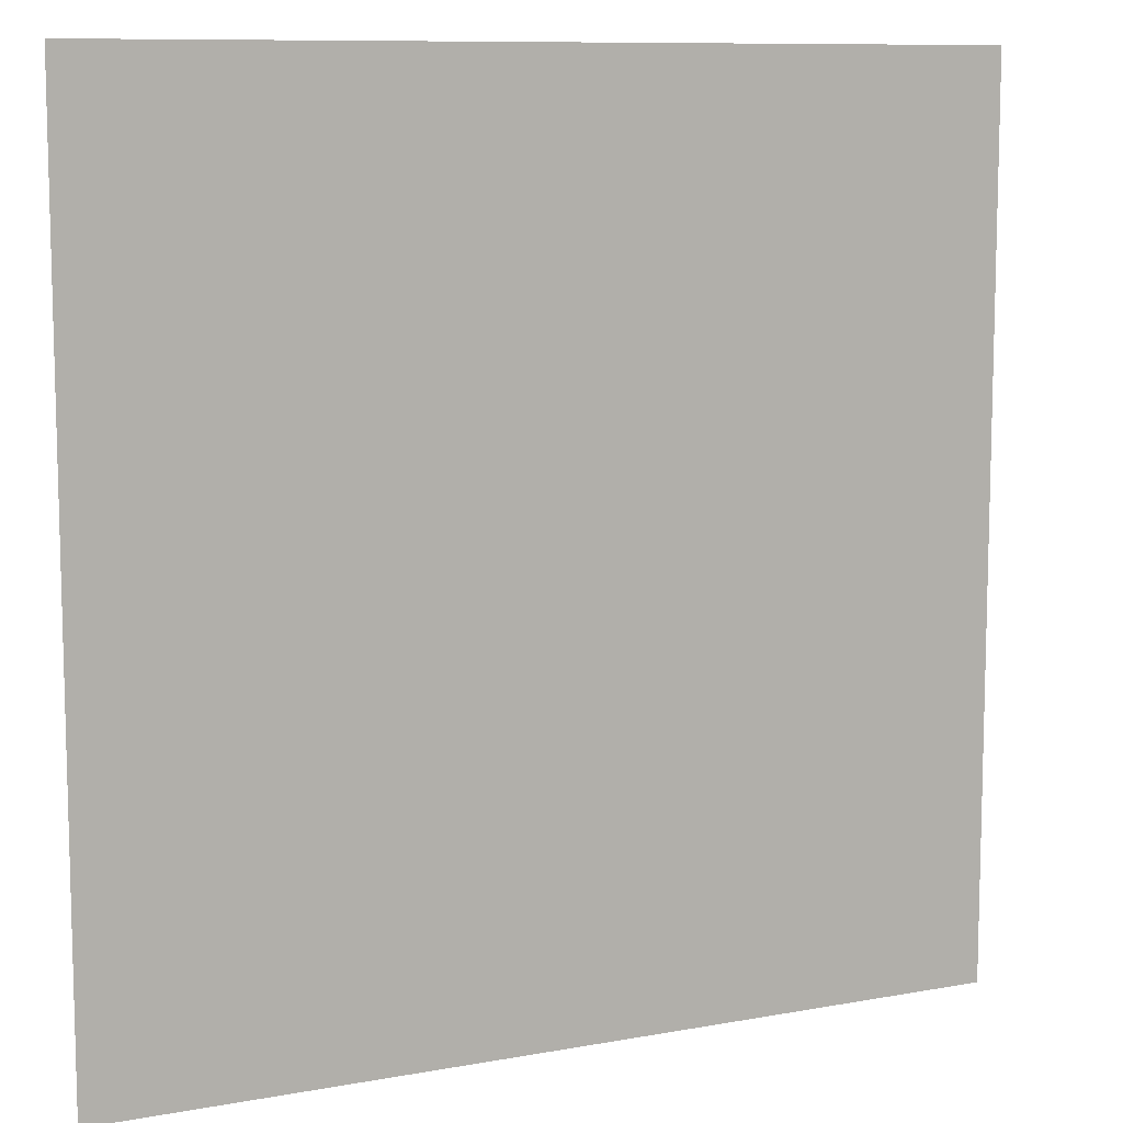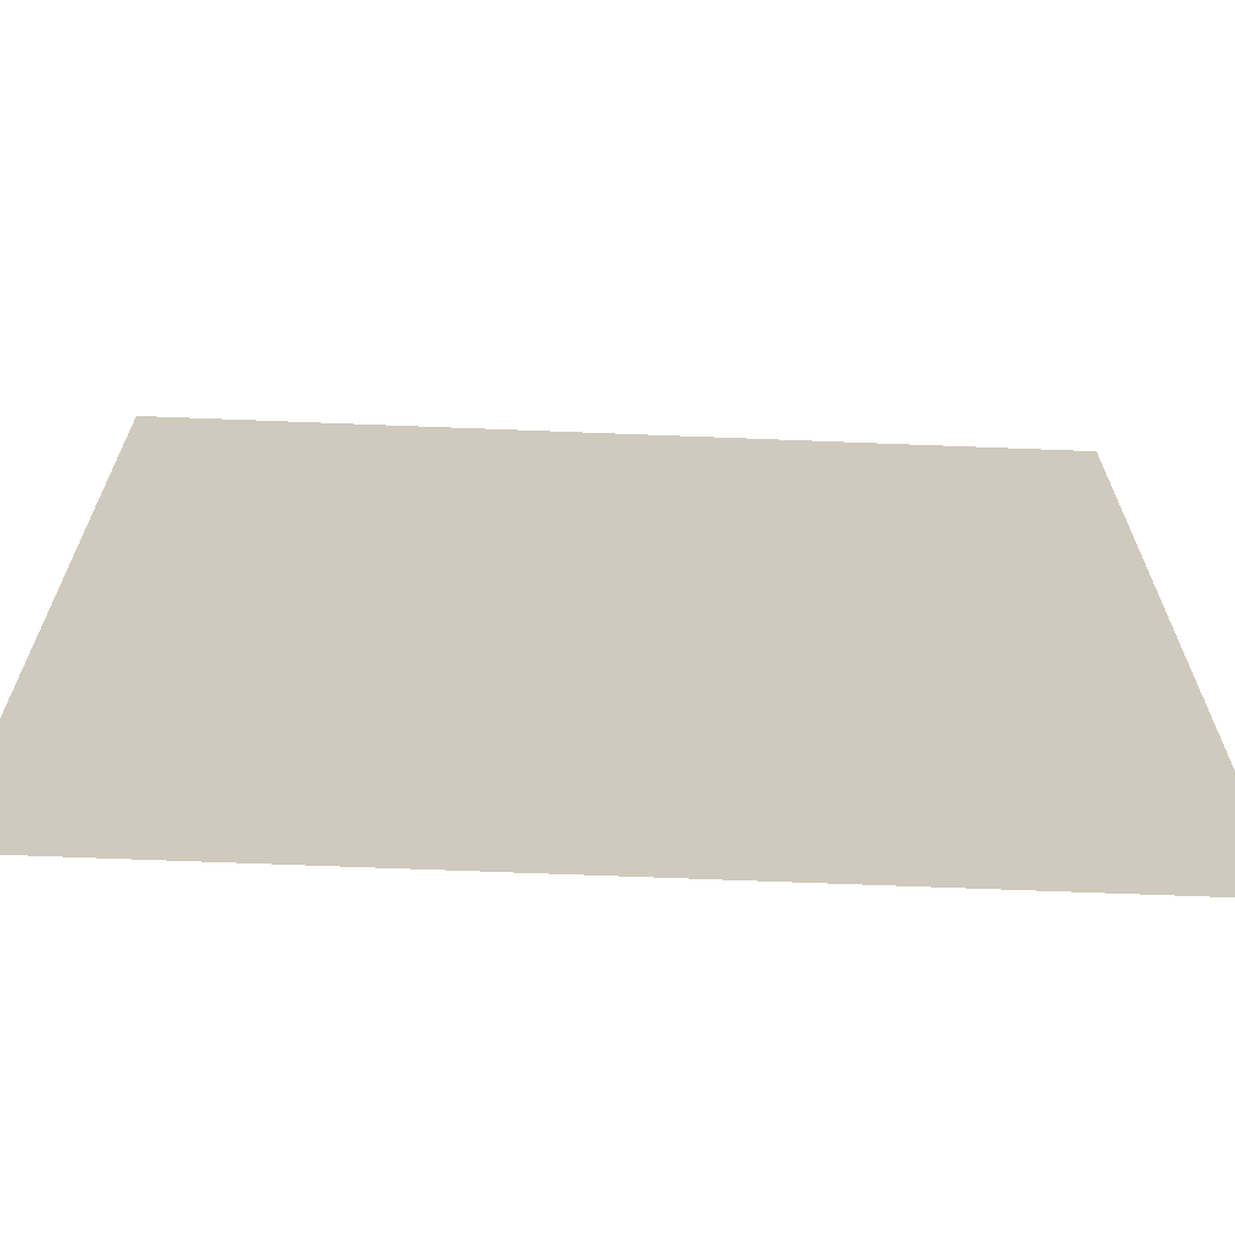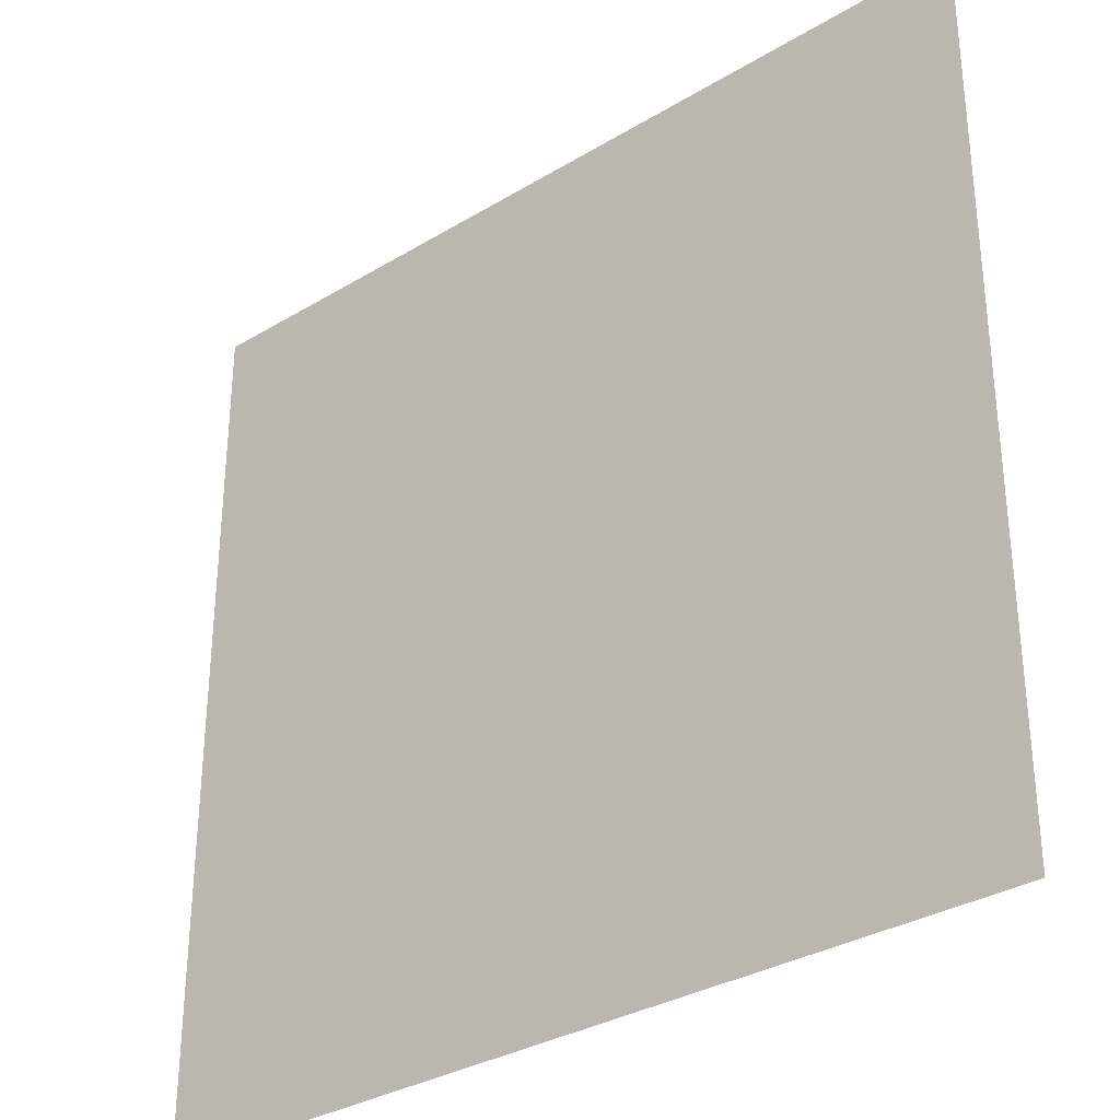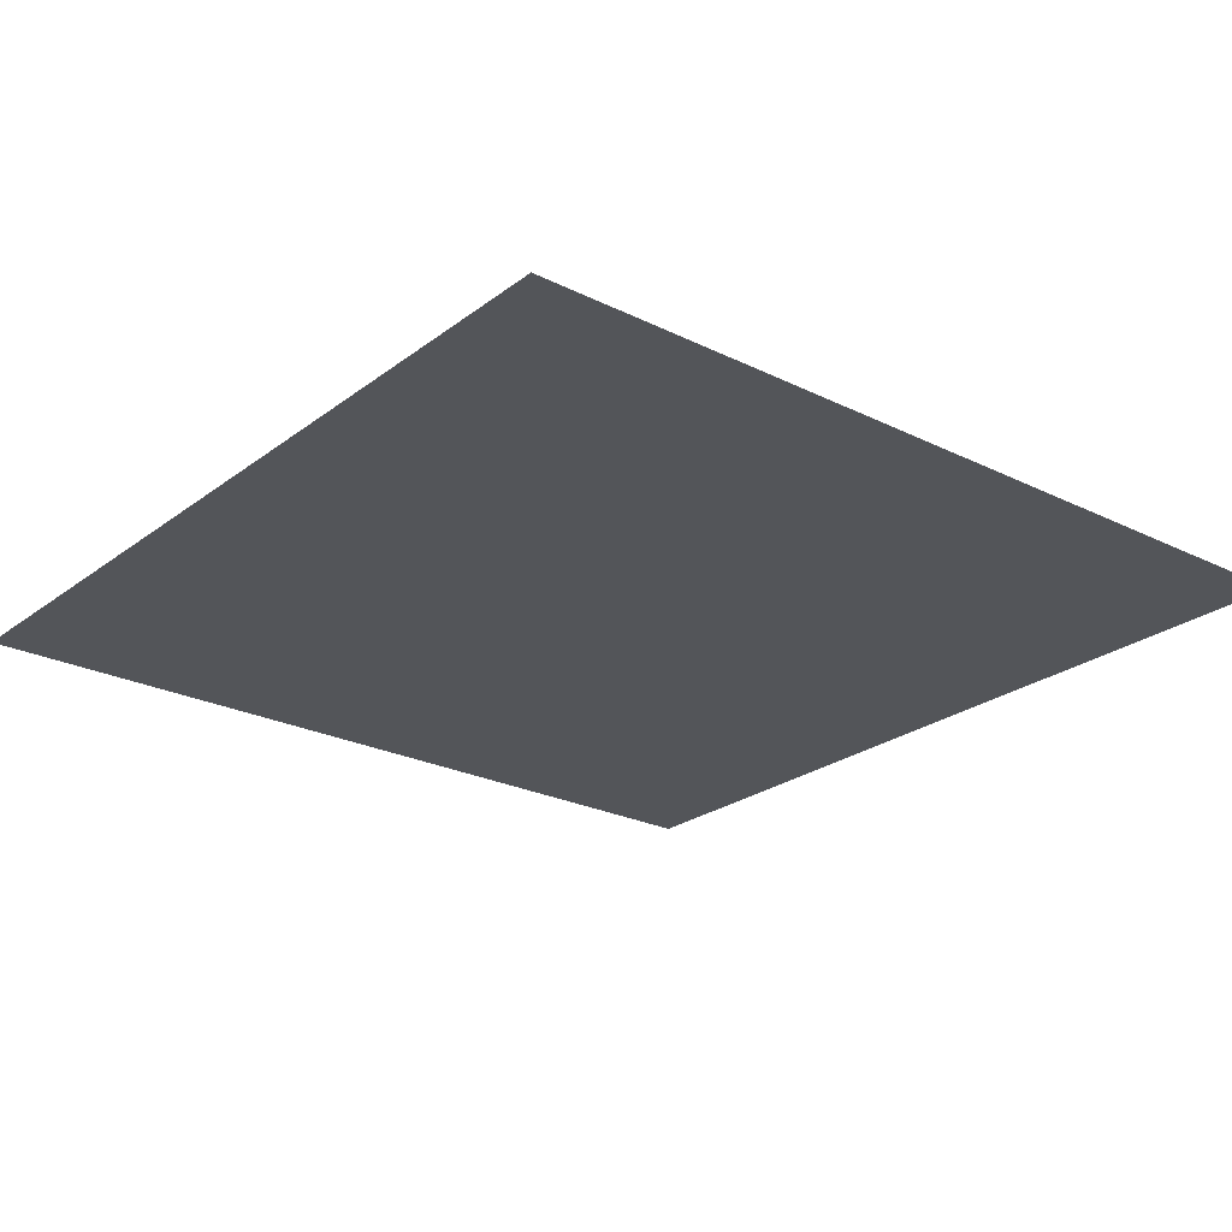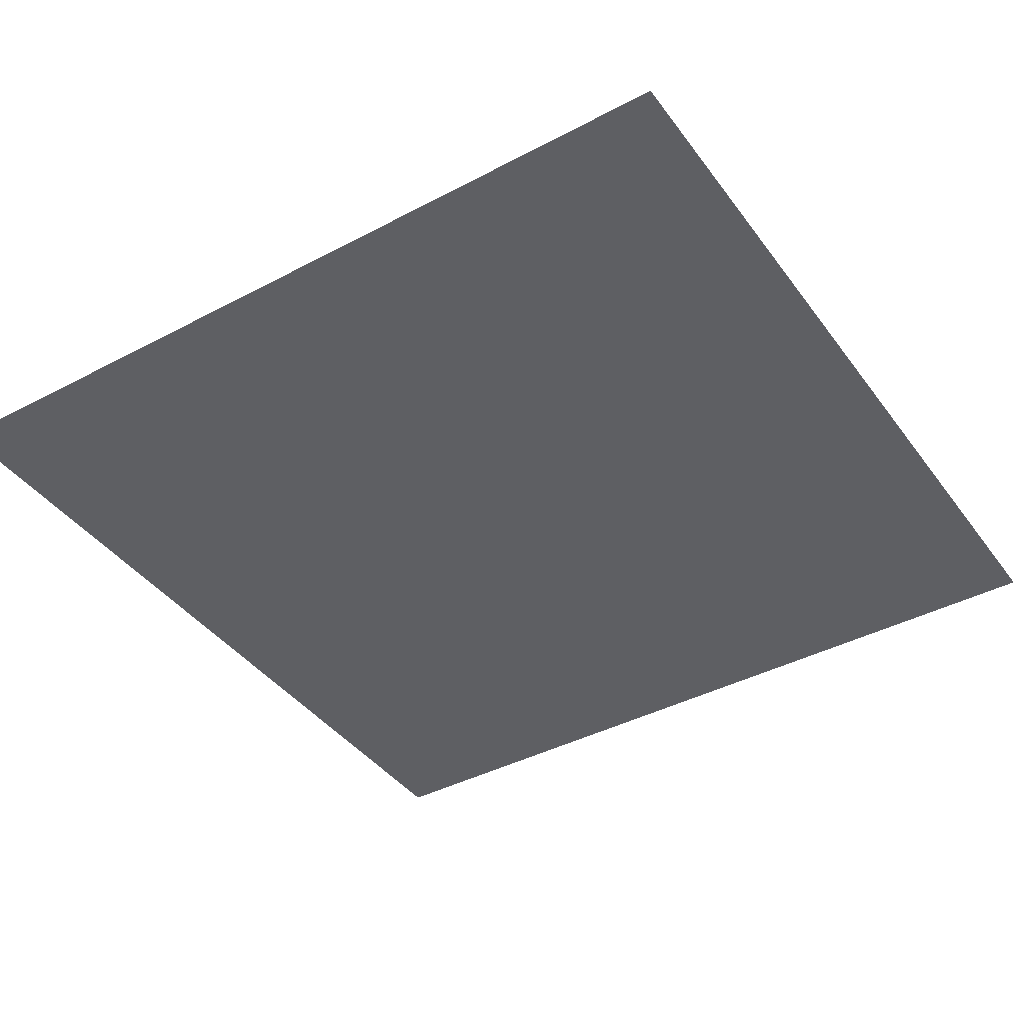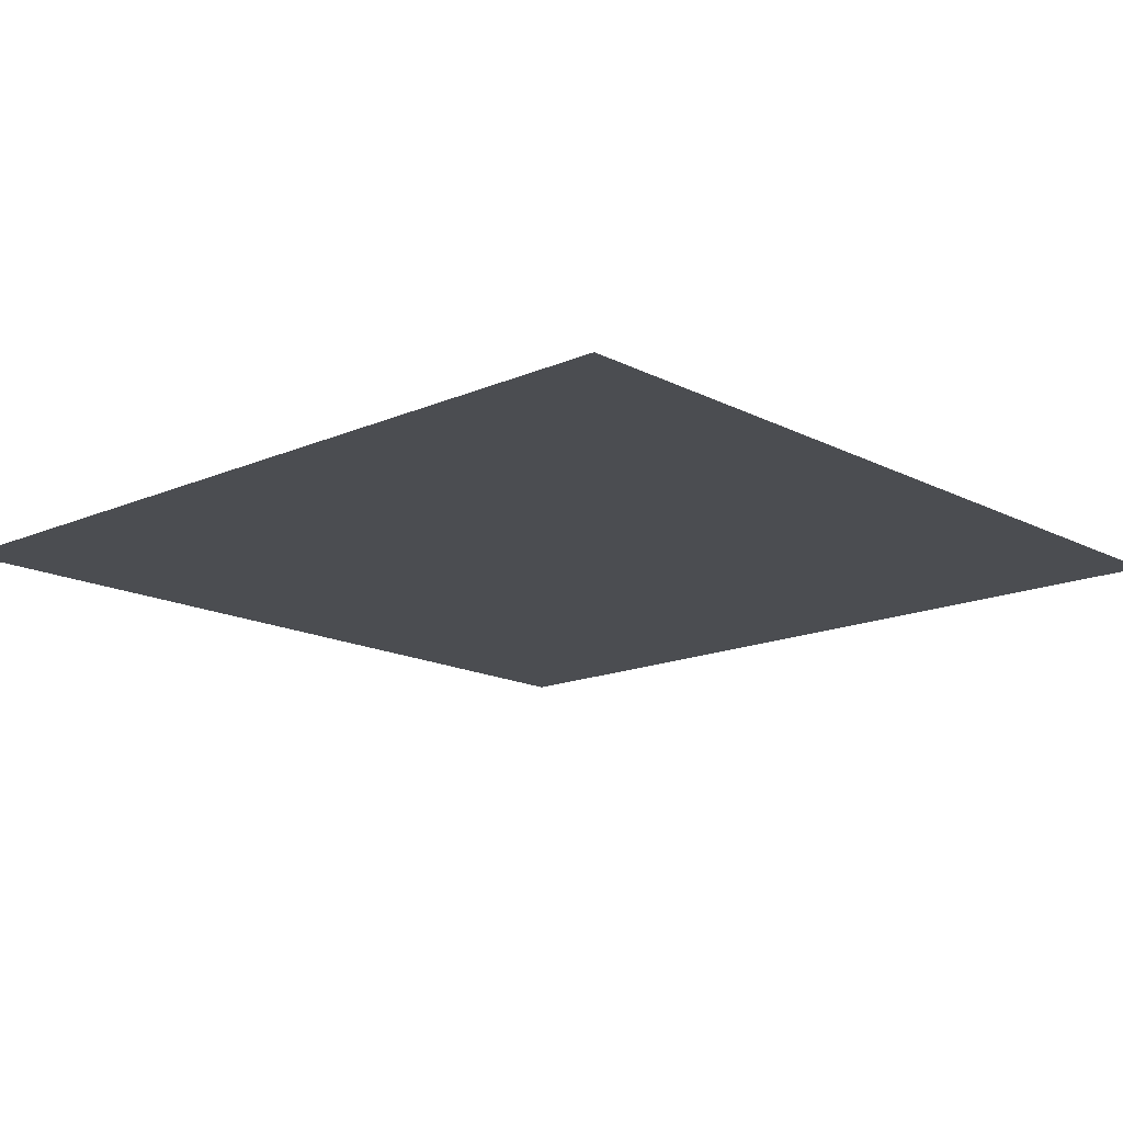
<metadata>
{"format":"obj","ext":"obj","renderer":"f3d","projection":"perspective","resolution":1024,"background":"white","views":[{"elev":9.7,"azim":154.5,"up":"+Y"},{"elev":-67.5,"azim":177.8,"up":"+Y"},{"elev":-32.3,"azim":40.2,"up":"+Y"},{"elev":-24.3,"azim":140.8,"up":"+Z"},{"elev":-40.7,"azim":32.9,"up":"+Z"},{"elev":-15.6,"azim":132.6,"up":"+Z"}]}
</metadata>
<code>
g fx_mesh_plane_stand_04
v -1.908 3.876e-07 0.0009312
v -1.908 3.817 0.0009313
v 1.908 3.817 -0.0009314
v 1.908 -1.168e-16 -0.0009315
g fx_mesh_plane_stand_04_0
f 3 2 1
f 4 3 1

</code>
